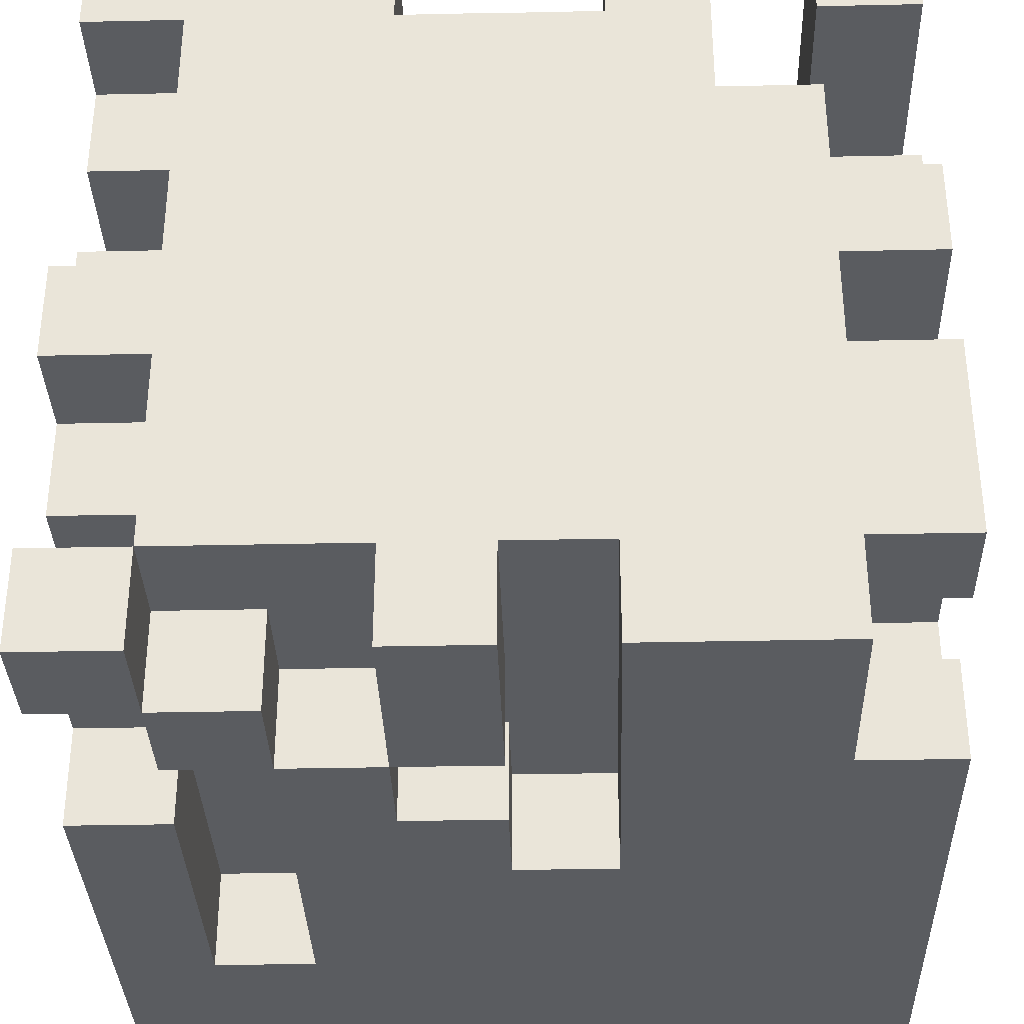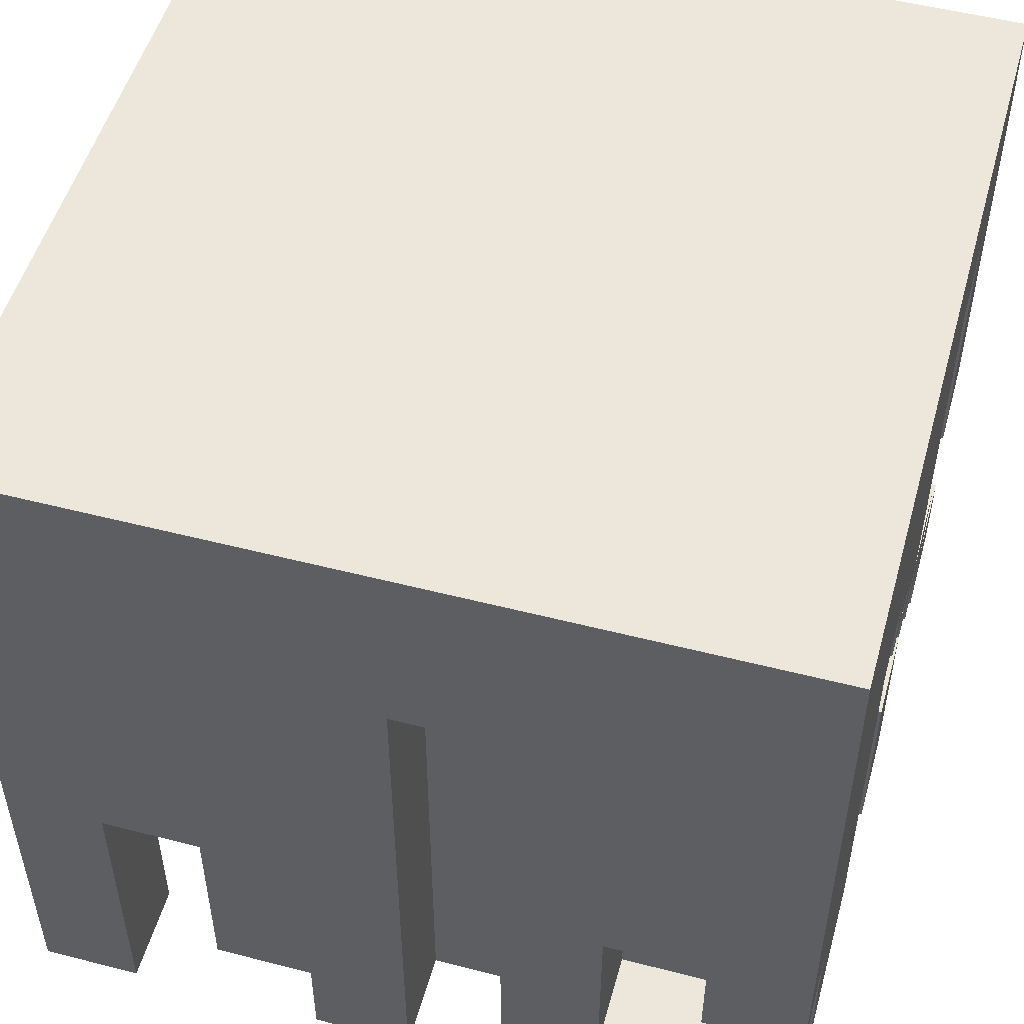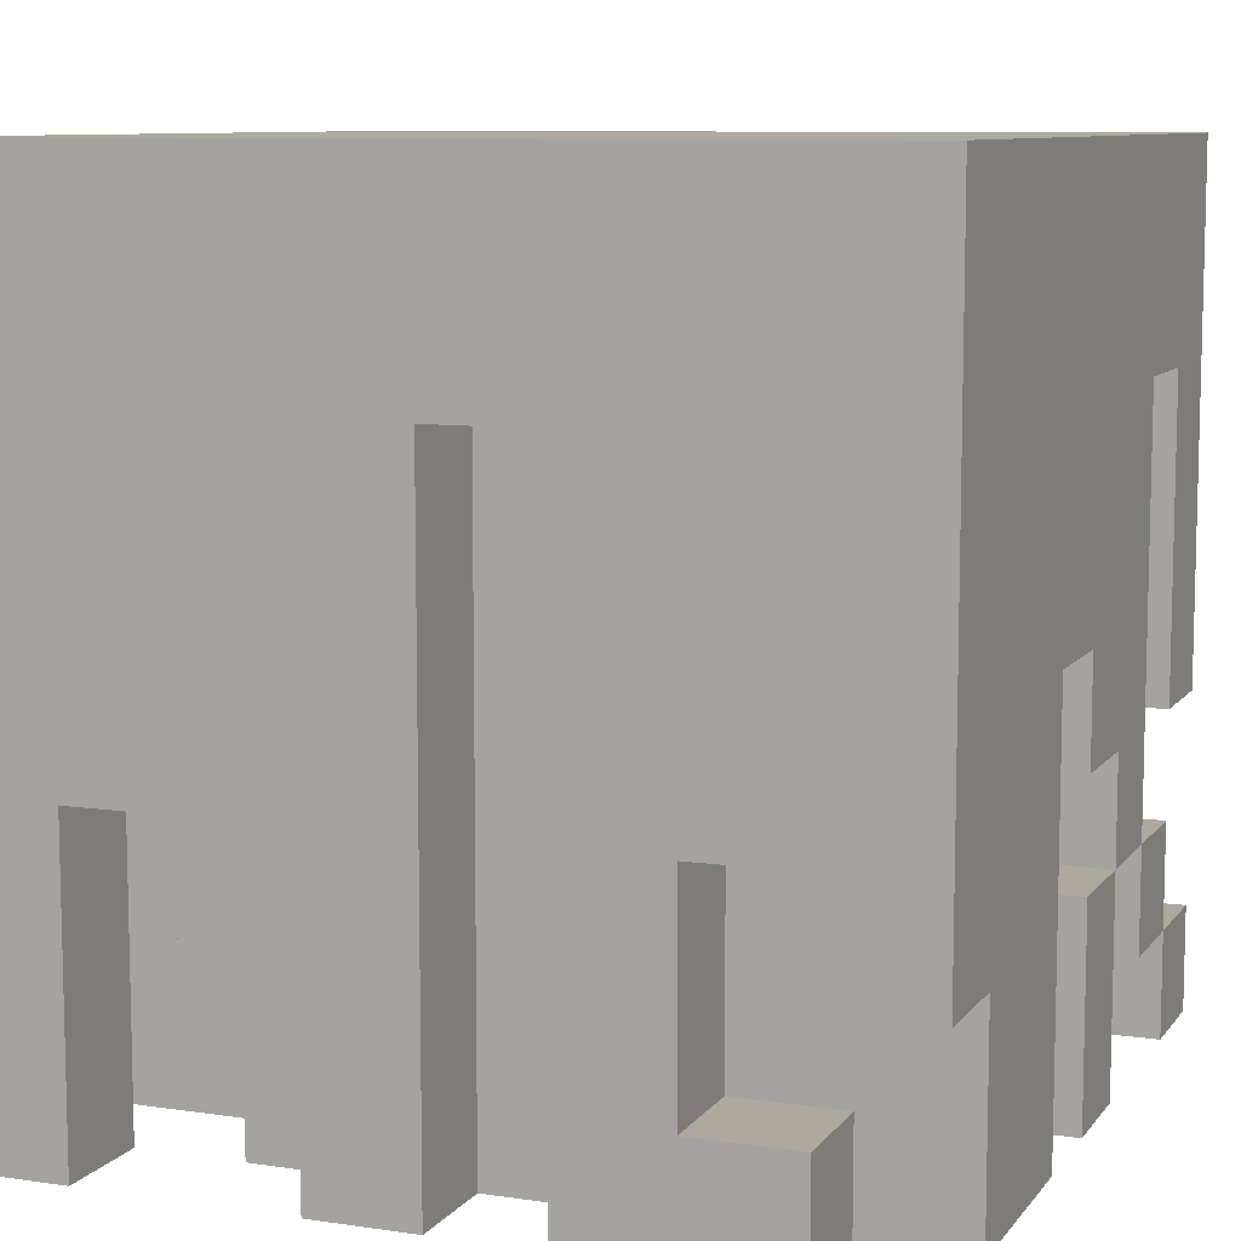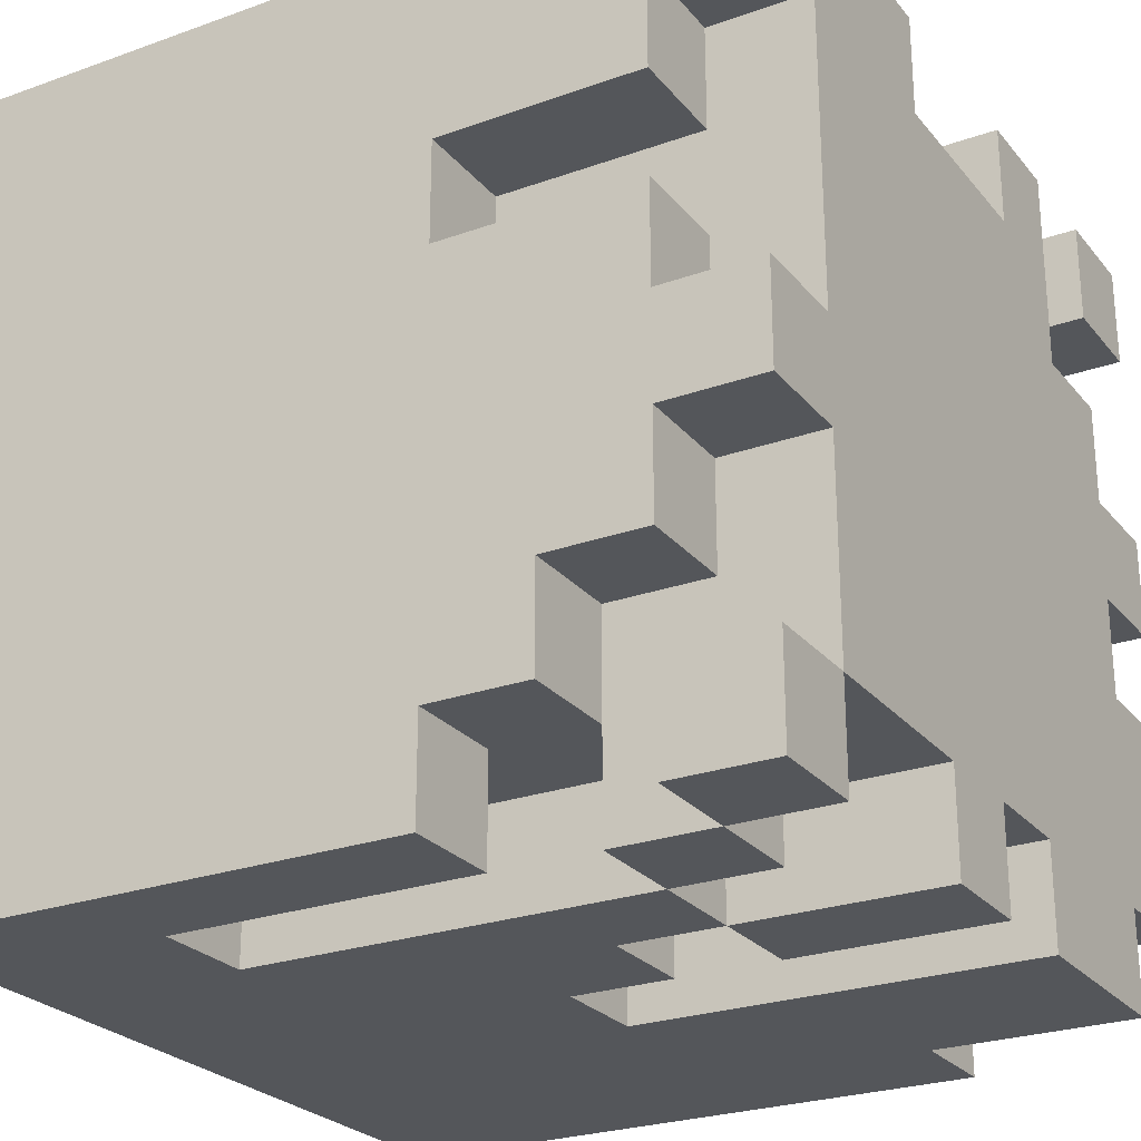
<metadata>
{"format":"obj","ext":"obj","renderer":"f3d","projection":"perspective","resolution":1024,"background":"white","views":[{"elev":-34.2,"azim":1.7,"up":"+Z"},{"elev":51.6,"azim":105.6,"up":"+Y"},{"elev":9.0,"azim":111.4,"up":"+Y"},{"elev":-25.5,"azim":-60.1,"up":"+Z"}]}
</metadata>
<code>
v -4 0 4
v -4 0 3
v -4 0 -0
v -4 0 -1
v -4 0 -3
v -4 0 -4
v -4 1 3
v -4 1 2
v -4 1 1
v -4 1 -0
v -4 1 -1
v -4 1 -2
v -4 1 -3
v -4 1 -4
v -4 2 4
v -4 2 3
v -4 2 -2
v -4 2 -3
v -4 3 4
v -4 3 3
v -4 3 2
v -4 3 1
v -4 3 -0
v -4 3 -2
v -4 3 -3
v -4 3 -4
v -4 4 -1
v -4 4 -2
v -4 5 -1
v -4 5 -2
v -4 6 3
v -4 6 2
v -4 6 1
v -4 6 -0
v -4 6 -2
v -4 6 -3
v -4 7 4
v -4 7 2
v -4 7 1
v -4 7 -0
v -4 7 -1
v -4 7 -2
v -4 7 -3
v -4 7 -4
v -4 8 4
v -4 8 2
v -4 8 1
v -4 8 -0
v -4 8 -2
v -4 8 -3
v -4 8 -4
v -3 0 3
v -3 0 -0
v -3 0 -1
v -3 0 -3
v -3 1 3
v -3 1 2
v -3 1 1
v -3 1 -0
v -3 1 -1
v -3 1 -2
v -3 1 -3
v -3 1 -4
v -3 2 -2
v -3 2 -3
v -3 2 -4
v -3 3 2
v -3 3 1
v -2 2 -3
v -2 2 -4
v -2 6 -3
v -2 6 -4
v -1 0 -3
v -1 0 -4
v -1 2 -3
v -1 2 -4
v 1 0 4
v 1 0 3
v 1 0 -3
v 1 0 -4
v 1 4 -3
v 1 4 -4
v 1 5 4
v 1 5 3
v 3 0 4
v 3 0 3
v 3 3 4
v 3 3 3
v -3 0 -3
v -3 0 -4
v -3 1 -3
v -3 1 -4
v -3 3 -3
v -3 3 -4
v -3 6 -3
v -3 6 -4
v -2 1 -3
v -2 1 -4
v -2 2 -3
v -2 2 -4
v -1 0 4
v -1 0 3
v -1 1 4
v -1 1 3
v -1 2 4
v -1 2 3
v -1 2 -3
v -1 2 -4
v -1 3 -3
v -1 3 -4
v -1 4 4
v -1 4 3
v 0 0 -3
v 0 0 -4
v 0 1 4
v 0 1 3
v 0 2 4
v 0 2 3
v 0 2 -3
v 0 2 -4
v 0 3 -3
v 0 3 -4
v 0 4 4
v 0 4 3
v 0 4 -3
v 0 4 -4
v 0 5 4
v 0 5 3
v 2 0 4
v 2 0 3
v 2 0 2
v 2 3 4
v 2 3 3
v 2 3 2
v 3 0 2
v 3 0 1
v 3 0 -0
v 3 0 -1
v 3 0 -3
v 3 0 -4
v 3 1 2
v 3 1 1
v 3 1 -2
v 3 1 -3
v 3 2 -3
v 3 2 -4
v 3 3 -2
v 3 3 -3
v 3 6 -0
v 3 6 -1
v 4 0 4
v 4 0 3
v 4 0 1
v 4 0 -0
v 4 0 -1
v 4 0 -2
v 4 0 -3
v 4 1 2
v 4 1 1
v 4 1 -2
v 4 1 -3
v 4 2 -3
v 4 2 -4
v 4 3 4
v 4 3 3
v 4 3 2
v 4 3 1
v 4 3 -2
v 4 3 -3
v 4 3 -4
v 4 5 2
v 4 5 1
v 4 5 -2
v 4 5 -3
v 4 5 -4
v 4 6 4
v 4 6 3
v 4 6 -0
v 4 6 -1
v 4 6 -2
v 4 6 -3
v 4 7 4
v 4 7 2
v 4 7 1
v 4 7 -0
v 4 7 -1
v 4 7 -2
v 4 7 -4
v 4 8 4
v 4 8 2
v 4 8 -4
v -4 0 4
v -4 2 4
v -4 3 4
v -4 7 4
v -4 8 4
v -3 0 4
v -3 2 4
v -3 3 4
v -3 7 4
v -3 8 4
v -2 0 4
v -2 1 4
v -2 2 4
v -2 7 4
v -2 8 4
v -1 0 4
v -1 1 4
v -1 2 4
v -1 4 4
v -1 5 4
v -1 6 4
v 0 1 4
v 0 2 4
v 0 4 4
v 0 5 4
v 0 6 4
v 0 7 4
v 0 8 4
v 1 0 4
v 1 5 4
v 1 7 4
v 2 0 4
v 2 3 4
v 2 7 4
v 3 0 4
v 3 3 4
v 3 6 4
v 3 7 4
v 3 8 4
v 4 0 4
v 4 3 4
v 4 6 4
v 4 7 4
v 4 8 4
v -1 0 3
v -1 1 3
v -1 2 3
v -1 4 3
v 0 1 3
v 0 2 3
v 0 4 3
v 0 5 3
v 1 0 3
v 1 5 3
v 2 0 2
v 2 3 2
v 3 0 2
v 3 1 2
v 3 3 2
v 4 1 2
v 4 3 2
v -4 1 1
v -4 3 1
v -3 1 1
v -3 3 1
v 3 0 1
v 3 1 1
v 4 0 1
v 4 1 1
v -4 0 -0
v -4 1 -0
v -3 0 -0
v -3 1 -0
v 3 0 -1
v 3 6 -1
v 4 0 -1
v 4 6 -1
v -4 0 -3
v -4 1 -3
v -3 0 -3
v -3 1 -3
v 3 2 -3
v 3 3 -3
v 4 2 -3
v 4 3 -3
v -4 0 3
v -4 1 3
v -3 0 3
v -3 1 3
v 3 0 3
v 3 3 3
v 4 0 3
v 4 3 3
v -4 1 2
v -4 3 2
v -3 1 2
v -3 3 2
v 3 0 -0
v 3 6 -0
v 4 0 -0
v 4 6 -0
v -4 0 -1
v -4 1 -1
v -3 0 -1
v -3 1 -1
v -4 1 -2
v -4 2 -2
v -3 1 -2
v -3 2 -2
v 3 1 -2
v 3 3 -2
v 4 1 -2
v 4 3 -2
v -4 2 -3
v -4 3 -3
v -3 0 -3
v -3 1 -3
v -3 2 -3
v -3 3 -3
v -3 6 -3
v -2 1 -3
v -2 2 -3
v -2 6 -3
v -1 0 -3
v -1 2 -3
v -1 3 -3
v 0 0 -3
v 0 2 -3
v 0 3 -3
v 0 4 -3
v 1 0 -3
v 1 4 -3
v 3 0 -3
v 3 1 -3
v 4 0 -3
v 4 1 -3
v -4 0 -4
v -4 1 -4
v -4 3 -4
v -4 7 -4
v -4 8 -4
v -3 0 -4
v -3 1 -4
v -3 2 -4
v -3 3 -4
v -3 6 -4
v -3 7 -4
v -3 8 -4
v -2 1 -4
v -2 2 -4
v -2 6 -4
v -2 7 -4
v -2 8 -4
v -1 0 -4
v -1 2 -4
v -1 3 -4
v -1 4 -4
v -1 6 -4
v -1 7 -4
v -1 8 -4
v 0 0 -4
v 0 2 -4
v 0 3 -4
v 0 4 -4
v 0 6 -4
v 0 7 -4
v 0 8 -4
v 1 0 -4
v 1 4 -4
v 1 7 -4
v 1 8 -4
v 3 0 -4
v 3 2 -4
v 3 3 -4
v 3 5 -4
v 3 7 -4
v 3 8 -4
v 4 2 -4
v 4 3 -4
v 4 5 -4
v 4 7 -4
v 4 8 -4
v -4 0 4
v -3 0 4
v -2 0 4
v -1 0 4
v 1 0 4
v 2 0 4
v 3 0 4
v 4 0 4
v -4 0 3
v -3 0 3
v -2 0 3
v -1 0 3
v 1 0 3
v 2 0 3
v 3 0 3
v 4 0 3
v 2 0 2
v 3 0 2
v 3 0 1
v 4 0 1
v -4 0 -0
v -3 0 -0
v 3 0 -0
v 4 0 -0
v -4 0 -1
v -3 0 -1
v 3 0 -1
v 4 0 -1
v 3 0 -2
v 4 0 -2
v -4 0 -3
v -3 0 -3
v -1 0 -3
v 0 0 -3
v 1 0 -3
v 3 0 -3
v 4 0 -3
v -4 0 -4
v -3 0 -4
v -1 0 -4
v 0 0 -4
v 1 0 -4
v 3 0 -4
v -1 1 4
v 0 1 4
v -4 1 3
v -3 1 3
v -1 1 3
v 0 1 3
v -4 1 2
v -3 1 2
v 3 1 2
v 4 1 2
v -4 1 1
v -3 1 1
v 3 1 1
v 4 1 1
v -4 1 -0
v -3 1 -0
v -4 1 -1
v -3 1 -1
v -4 1 -2
v -3 1 -2
v -3 1 -3
v -2 1 -3
v -3 1 -4
v -2 1 -4
v -4 2 -2
v -3 2 -2
v -4 2 -3
v -3 2 -3
v -2 2 -3
v -1 2 -3
v 3 2 -3
v 4 2 -3
v -2 2 -4
v -1 2 -4
v 3 2 -4
v 4 2 -4
v 2 3 4
v 3 3 4
v 2 3 3
v 3 3 3
v 4 3 3
v -4 3 2
v -3 3 2
v 2 3 2
v 3 3 2
v 4 3 2
v -4 3 1
v -3 3 1
v 3 3 -2
v 4 3 -2
v -4 3 -3
v -3 3 -3
v -1 3 -3
v 0 3 -3
v 3 3 -3
v 4 3 -3
v -4 3 -4
v -3 3 -4
v -1 3 -4
v 0 3 -4
v -1 4 4
v 0 4 4
v -1 4 3
v 0 4 3
v 0 4 -3
v 1 4 -3
v 0 4 -4
v 1 4 -4
v 0 5 4
v 1 5 4
v 0 5 3
v 1 5 3
v 3 6 -0
v 4 6 -0
v 3 6 -1
v 4 6 -1
v -3 6 -3
v -2 6 -3
v -3 6 -4
v -2 6 -4
v 3 1 -2
v 4 1 -2
v -4 1 -3
v -3 1 -3
v 3 1 -3
v 4 1 -3
v -4 1 -4
v -3 1 -4
v -1 2 4
v 0 2 4
v -1 2 3
v 0 2 3
v -3 2 -3
v -2 2 -3
v -1 2 -3
v 0 2 -3
v -3 2 -4
v -2 2 -4
v -1 2 -4
v 0 2 -4
v -4 8 4
v -3 8 4
v -2 8 4
v 0 8 4
v 3 8 4
v 4 8 4
v -1 8 3
v 0 8 3
v 3 8 3
v -4 8 2
v -3 8 2
v -2 8 2
v -1 8 2
v 0 8 2
v 2 8 2
v 3 8 2
v 4 8 2
v -4 8 1
v -3 8 1
v -2 8 1
v 2 8 1
v 3 8 1
v -4 8 -0
v -3 8 -0
v -2 8 -0
v -1 8 -0
v 0 8 -0
v 1 8 -0
v 2 8 -0
v 3 8 -0
v -3 8 -1
v -2 8 -1
v 0 8 -1
v 1 8 -1
v 2 8 -1
v -4 8 -2
v -3 8 -2
v -2 8 -2
v -1 8 -2
v 0 8 -2
v 1 8 -2
v 3 8 -2
v -4 8 -3
v -3 8 -3
v -2 8 -3
v -1 8 -3
v 0 8 -3
v 1 8 -3
v 3 8 -3
v -4 8 -4
v -3 8 -4
v -2 8 -4
v -1 8 -4
v 0 8 -4
v 1 8 -4
v 3 8 -4
v 4 8 -4
f 7 2 1
f 10 4 3
f 11 4 10
f 13 6 5
f 14 6 13
f 15 8 7
f 15 7 1
f 16 8 15
f 17 12 11
f 19 16 15
f 20 8 16
f 20 16 19
f 21 8 20
f 22 10 9
f 23 11 10
f 23 10 22
f 24 18 17
f 24 17 11
f 25 18 24
f 27 11 23
f 27 24 11
f 28 25 24
f 28 24 27
f 29 27 23
f 29 28 27
f 30 25 28
f 30 28 29
f 31 21 20
f 31 20 19
f 32 22 21
f 32 21 31
f 33 23 22
f 33 22 32
f 34 29 23
f 34 23 33
f 35 25 30
f 35 30 29
f 36 26 25
f 36 25 35
f 37 31 19
f 37 32 31
f 37 34 33
f 37 33 32
f 38 34 37
f 39 34 38
f 40 29 34
f 40 34 39
f 41 35 29
f 41 29 40
f 41 36 35
f 42 36 41
f 43 26 36
f 43 36 42
f 44 26 43
f 45 38 37
f 46 39 38
f 46 38 45
f 47 40 39
f 47 39 46
f 48 42 41
f 48 40 47
f 48 41 40
f 49 43 42
f 49 42 48
f 50 44 43
f 50 43 49
f 51 44 50
f 56 53 52
f 57 53 56
f 58 53 57
f 59 53 58
f 60 55 54
f 61 55 60
f 62 55 61
f 64 62 61
f 65 63 62
f 65 62 64
f 66 63 65
f 67 58 57
f 68 58 67
f 71 70 69
f 72 70 71
f 75 74 73
f 76 74 75
f 81 80 79
f 82 80 81
f 83 78 77
f 84 78 83
f 87 86 85
f 88 86 87
f 89 90 91
f 91 90 92
f 93 94 95
f 95 94 96
f 97 98 99
f 99 98 100
f 101 102 103
f 103 102 104
f 107 108 109
f 109 108 110
f 105 106 111
f 111 106 112
f 115 116 117
f 117 116 118
f 113 114 119
f 119 114 120
f 121 122 125
f 125 122 126
f 123 124 127
f 127 124 128
f 129 130 132
f 130 131 133
f 132 130 133
f 133 131 134
f 135 136 141
f 141 136 142
f 139 140 144
f 143 144 145
f 144 140 145
f 145 140 146
f 143 145 147
f 147 145 148
f 137 138 149
f 149 138 150
f 153 154 159
f 156 157 160
f 155 156 160
f 160 157 161
f 151 152 164
f 164 152 165
f 158 159 166
f 159 154 167
f 166 159 167
f 155 160 168
f 162 163 169
f 169 163 170
f 165 166 171
f 166 167 171
f 167 154 172
f 171 167 172
f 155 168 173
f 168 169 173
f 169 170 174
f 173 169 174
f 174 170 175
f 164 165 176
f 165 171 177
f 176 165 177
f 171 172 177
f 172 154 178
f 155 173 179
f 173 174 180
f 179 173 180
f 174 175 181
f 180 174 181
f 176 177 182
f 177 172 183
f 182 177 183
f 172 178 184
f 183 172 184
f 178 179 185
f 184 178 185
f 179 180 186
f 185 179 186
f 180 181 187
f 186 180 187
f 181 175 188
f 187 181 188
f 182 183 189
f 184 185 190
f 189 183 190
f 183 184 190
f 187 188 190
f 185 186 190
f 186 187 190
f 190 188 191
f 197 193 192
f 198 194 193
f 198 193 197
f 199 195 194
f 199 194 198
f 200 196 195
f 200 195 199
f 201 196 200
f 202 199 198
f 202 198 197
f 202 200 199
f 203 200 202
f 204 200 203
f 205 201 200
f 205 200 204
f 206 201 205
f 207 203 202
f 208 204 203
f 208 203 207
f 209 205 204
f 209 204 208
f 210 205 209
f 211 205 210
f 212 205 211
f 213 209 208
f 214 209 213
f 215 211 210
f 216 212 211
f 216 211 215
f 217 205 212
f 217 212 216
f 218 206 205
f 218 205 217
f 219 206 218
f 221 217 216
f 221 218 217
f 222 219 218
f 222 218 221
f 223 221 220
f 223 222 221
f 224 222 223
f 225 219 222
f 225 222 224
f 227 225 224
f 228 225 227
f 229 219 225
f 229 225 228
f 230 219 229
f 231 227 226
f 232 228 227
f 232 227 231
f 233 229 228
f 233 228 232
f 234 230 229
f 234 229 233
f 235 230 234
f 240 237 236
f 241 239 238
f 242 239 241
f 244 240 236
f 244 243 242
f 244 242 241
f 244 241 240
f 245 243 244
f 248 247 246
f 249 247 248
f 250 247 249
f 251 250 249
f 252 250 251
f 255 254 253
f 256 254 255
f 259 258 257
f 260 258 259
f 263 262 261
f 264 262 263
f 267 266 265
f 268 266 267
f 271 270 269
f 272 270 271
f 275 274 273
f 276 274 275
f 277 278 279
f 279 278 280
f 281 282 283
f 283 282 284
f 285 286 287
f 287 286 288
f 289 290 291
f 291 290 292
f 293 294 295
f 295 294 296
f 297 298 299
f 299 298 300
f 301 302 303
f 303 302 304
f 305 306 309
f 309 306 310
f 307 308 312
f 310 311 313
f 309 310 313
f 313 311 314
f 307 312 315
f 312 313 315
f 315 313 316
f 316 317 319
f 319 317 320
f 318 319 322
f 320 321 322
f 319 320 322
f 322 321 323
f 324 325 326
f 326 325 327
f 328 329 333
f 333 329 334
f 330 331 336
f 336 331 337
f 331 332 338
f 337 331 338
f 338 332 339
f 334 335 340
f 340 335 341
f 337 338 342
f 338 339 343
f 342 338 343
f 343 339 344
f 341 342 346
f 342 343 346
f 346 343 347
f 347 343 348
f 348 343 349
f 343 344 350
f 349 343 350
f 350 344 351
f 345 346 352
f 352 346 353
f 347 348 354
f 348 349 355
f 354 348 355
f 349 350 356
f 355 349 356
f 350 351 357
f 356 350 357
f 357 351 358
f 355 356 360
f 356 357 360
f 357 358 361
f 360 357 361
f 361 358 362
f 359 360 363
f 360 361 363
f 363 361 364
f 364 361 365
f 365 361 366
f 361 362 367
f 366 361 367
f 367 362 368
f 364 365 369
f 365 366 370
f 369 365 370
f 366 367 371
f 370 366 371
f 367 368 372
f 371 367 372
f 372 368 373
f 382 375 374
f 383 376 375
f 383 375 382
f 384 377 376
f 384 376 383
f 385 377 384
f 386 379 378
f 387 379 386
f 388 381 380
f 389 381 388
f 390 387 386
f 390 385 384
f 390 386 385
f 390 384 383
f 392 391 390
f 395 390 383
f 395 392 390
f 396 393 392
f 396 392 395
f 397 393 396
f 398 395 394
f 399 396 395
f 399 395 398
f 400 396 399
f 402 401 400
f 402 400 399
f 403 401 402
f 405 402 399
f 406 402 405
f 407 402 406
f 408 402 407
f 409 403 402
f 409 402 408
f 410 403 409
f 411 405 404
f 412 405 411
f 413 407 406
f 414 407 413
f 415 409 408
f 416 409 415
f 421 418 417
f 422 418 421
f 423 420 419
f 424 420 423
f 429 426 425
f 430 426 429
f 431 428 427
f 432 428 431
f 435 434 433
f 436 434 435
f 439 438 437
f 440 438 439
f 443 442 441
f 444 442 443
f 449 446 445
f 450 446 449
f 451 448 447
f 452 448 451
f 455 454 453
f 456 454 455
f 460 456 455
f 461 457 456
f 461 456 460
f 462 457 461
f 463 459 458
f 464 459 463
f 471 466 465
f 472 466 471
f 473 468 467
f 474 468 473
f 475 470 469
f 476 470 475
f 479 478 477
f 480 478 479
f 483 482 481
f 484 482 483
f 487 486 485
f 488 486 487
f 491 490 489
f 492 490 491
f 495 494 493
f 496 494 495
f 497 498 501
f 501 498 502
f 499 500 503
f 503 500 504
f 505 506 507
f 507 506 508
f 509 510 513
f 513 510 514
f 511 512 515
f 515 512 516
f 519 520 523
f 520 521 524
f 523 520 524
f 521 522 525
f 524 521 525
f 517 518 526
f 518 519 527
f 526 518 527
f 519 523 528
f 527 519 528
f 523 524 529
f 528 523 529
f 524 525 530
f 529 524 530
f 530 525 531
f 525 522 532
f 531 525 532
f 532 522 533
f 526 527 534
f 527 528 535
f 534 527 535
f 530 531 536
f 535 528 536
f 528 529 536
f 529 530 536
f 531 532 537
f 536 531 537
f 532 533 538
f 537 532 538
f 534 535 539
f 535 536 540
f 539 535 540
f 536 537 541
f 540 536 541
f 541 537 542
f 542 537 543
f 543 537 544
f 537 538 545
f 544 537 545
f 538 533 546
f 545 538 546
f 539 540 547
f 540 541 547
f 541 542 547
f 547 542 548
f 543 544 549
f 542 543 549
f 544 545 550
f 549 544 550
f 545 546 551
f 550 545 551
f 547 548 552
f 539 547 552
f 552 548 553
f 548 542 554
f 553 548 554
f 542 549 555
f 554 542 555
f 549 550 555
f 555 550 556
f 550 551 557
f 556 550 557
f 546 533 558
f 557 551 558
f 551 546 558
f 552 553 559
f 553 554 560
f 559 553 560
f 554 555 560
f 560 555 561
f 555 556 562
f 561 555 562
f 556 557 563
f 562 556 563
f 557 558 563
f 563 558 564
f 558 533 565
f 564 558 565
f 559 560 566
f 560 561 567
f 566 560 567
f 561 562 568
f 567 561 568
f 562 563 569
f 568 562 569
f 563 564 570
f 569 563 570
f 564 565 571
f 570 564 571
f 565 533 572
f 571 565 572
f 572 533 573

</code>
